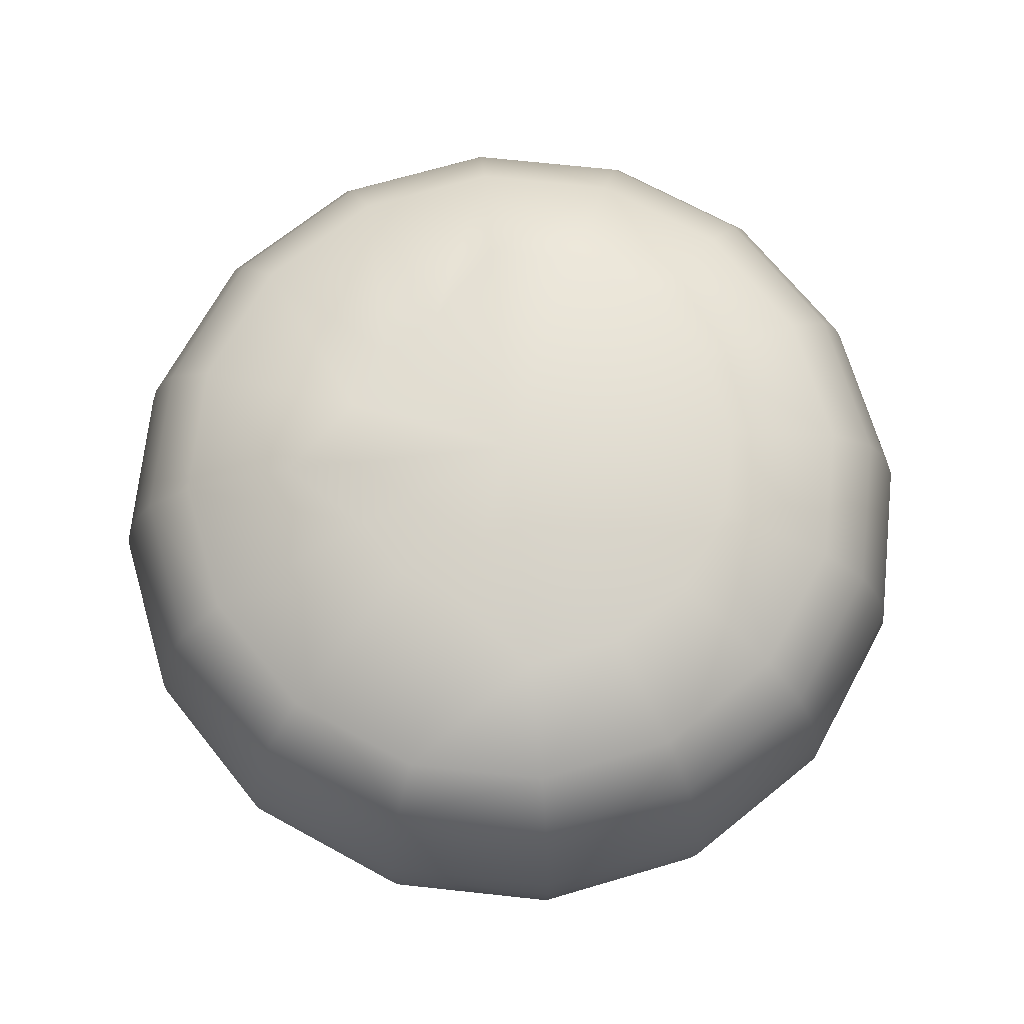
<metadata>
{"format":"obj","ext":"obj","renderer":"f3d","projection":"perspective","resolution":1024,"background":"white","views":[{"elev":69.9,"azim":-140.1,"up":"+Y"}]}
</metadata>
<code>
g sphere_mesh_re_UV_EXPORT
v 1.91 -2.599 -0.9504
v 1.525 -2.599 -1.525
v 3.182 -2.599 -3.182
v 4.074 -2.599 -1.847
v 1.847 -2.599 -4.074
v 0.9504 -2.599 -1.91
v 0.2722 -2.599 -4.387
v 0.2722 -2.599 -2.044
v -1.302 -2.599 -4.074
v -0.4061 -2.599 -1.91
v -2.637 -2.599 -3.182
v -0.9811 -2.599 -1.525
v -3.529 -2.599 -1.847
v -1.365 -2.599 -0.9504
v -3.842 -2.599 -0.2722
v -1.5 -2.599 -0.2722
v -3.529 -2.599 1.302
v -1.365 -2.599 0.4061
v -2.637 -2.599 2.637
v -0.9811 -2.599 0.9811
v -1.302 -2.599 3.529
v -0.4061 -2.599 1.365
v 0.2722 -2.599 3.842
v 0.2722 -2.599 1.5
v 1.847 -2.599 3.529
v 0.9504 -2.599 1.365
v 3.182 -2.599 2.637
v 1.525 -2.599 0.9811
v 4.074 -2.599 1.302
v 1.91 -2.599 0.4061
v 4.387 -2.599 -0.2722
v 2.044 -2.599 -0.2722
v 4.074 -2.599 -1.847
v 1.91 -2.599 -0.9504
v 0.2722 -2.599 -0.2722
v 0.2722 -2.599 -0.2722
v 0.2722 -2.599 -0.2722
v 0.2722 -2.599 -0.2722
v 0.2722 -2.599 -0.2722
v 0.2722 -2.599 -0.2722
v 0.2722 -2.599 -0.2722
v 5.08 -2.599 4.536
v 2.874 -2.599 6.01
v 6.554 -2.599 2.33
v 7.071 -2.599 -0.2722
v 6.554 -2.599 -2.874
v 4.061 -2.599 8.876
v 0.2722 -2.599 9.629
v 0.2722 -2.599 13.41
v -4.966 -2.599 12.37
v -3.517 -2.599 8.876
v -9.406 -2.599 9.406
v -6.729 -2.599 6.729
v -12.37 -2.599 4.966
v -8.876 -2.599 3.517
v -13.41 -2.599 -0.2722
v -9.629 -2.599 -0.2722
v -8.876 -2.599 -4.061
v -12.37 -2.599 -5.51
v 5.51 -2.599 12.37
v 7.273 -2.599 6.729
v 9.95 -2.599 9.406
v 9.42 -2.599 3.517
v 12.92 -2.599 4.966
v 10.17 -2.599 -0.2721
v 13.96 -2.599 -0.2721
v 9.42 -2.599 -4.061
v 12.92 -2.599 -5.51
v -9.406 -2.599 -9.95
v -6.729 -2.599 -7.273
v -4.966 -2.599 -12.92
v -3.517 -2.599 -9.42
v 0.2722 -2.599 -13.96
v 0.2722 -2.599 -10.17
v 5.51 -2.599 -12.92
v 4.061 -2.599 -9.42
v 9.95 -2.599 -9.95
v 7.274 -2.599 -7.273
v 12.92 -2.599 -5.51
v 9.42 -2.599 -4.061
v 6.554 -2.599 -2.874
v 5.08 -2.599 -5.08
v 2.874 -2.599 -6.554
v 0.2722 -2.599 -7.071
v -2.33 -2.599 -6.554
v -4.536 -2.599 -5.08
v -6.01 -2.599 -2.874
v -6.527 -2.599 -0.2722
v -6.01 -2.599 2.33
v -4.536 -2.599 4.536
v -2.33 -2.599 6.01
v 0.2722 -2.599 6.527
v 20.76 -2.599 -8.757
v 15.95 -2.599 -15.95
v 25.93 -2.596 -25.93
v 33.8 -2.596 -14.16
v 14.16 -2.596 -33.8
v 8.757 -2.599 -20.76
v 0.2722 -2.596 -36.56
v 0.2722 -2.599 -22.44
v -13.61 -2.596 -33.8
v -8.213 -2.599 -20.76
v -25.39 -2.596 -25.93
v -15.41 -2.599 -15.95
v -33.25 -2.596 -14.16
v -20.21 -2.599 -8.757
v -36.01 -2.596 -0.2722
v -21.9 -2.599 -0.2722
v -33.25 -2.596 13.61
v -20.21 -2.599 8.213
v -25.39 -2.596 25.39
v -15.41 -2.599 15.41
v -13.61 -2.596 33.25
v -8.213 -2.599 20.21
v 0.2721 -2.596 36.01
v 0.2721 -2.599 21.9
v 14.16 -2.596 33.25
v 8.757 -2.599 20.21
v 25.93 -2.596 25.39
v 15.95 -2.599 15.41
v 33.8 -2.596 13.61
v 20.76 -2.599 8.213
v 36.56 -2.596 -0.2721
v 22.44 -2.599 -0.2721
v 33.8 -2.596 -14.16
v 20.76 -2.599 -8.757
v -35.87 -2.593 35.87
v -46.86 -2.593 19.41
v -51.57 -1.72 51.57
v -67.38 -1.72 27.91
v -50.72 -2.593 -1.5e-05
v -72.93 -1.72 -2.1e-05
v -46.86 -2.593 -19.41
v -67.38 -1.72 -27.91
v -35.87 -2.593 -35.87
v -51.57 -1.72 -51.57
v -19.41 -2.593 -46.86
v -27.91 -1.72 -67.38
v 2.4e-05 -2.593 -50.72
v 3.3e-05 -1.72 -72.93
v 19.41 -2.593 -46.86
v 27.91 -1.72 -67.38
v 35.87 -2.593 -35.87
v 51.57 -1.72 -51.57
v 46.86 -2.593 -19.41
v 67.38 -1.72 -27.91
v -19.41 -2.593 46.86
v -27.91 -1.72 67.38
v -1.2e-05 -1.72 72.93
v -9e-06 -2.593 50.72
v 27.91 -1.72 67.38
v 19.41 -2.593 46.86
v 51.57 -1.72 51.57
v 35.87 -2.593 35.87
v 67.38 -1.72 27.91
v 46.86 -2.593 19.41
v 72.93 -1.72 6e-06
v 50.72 -2.593 3e-06
v 67.38 -1.72 -27.91
v 46.86 -2.593 -19.41
v 69.01 0.9941 28.59
v 52.82 0.9941 52.82
v 74.7 0.9941 3e-06
v 69.01 0.9941 -28.59
v 70.29 5 29.12
v 76.08 5 0.004068
v 70.29 5 -29.11
v 53.79 5 53.8
v 29.11 5 70.29
v 28.59 0.9941 69.01
v -1.2e-05 0.9941 74.7
v -28.59 0.9941 69.01
v -52.82 0.9941 52.82
v -69.01 0.9941 28.59
v -74.7 0.9941 -2.4e-05
v -69.01 0.9941 -28.59
v -52.82 0.9941 -52.82
v -28.59 0.9941 -69.01
v 3.6e-05 0.9941 -74.7
v 28.59 0.9941 -69.01
v 52.82 0.9941 -52.82
v 69.01 0.9941 -28.59
v 70.29 5 -29.11
v 53.79 5 -53.79
v 29.11 5 -70.29
v -0.004026 5 -76.08
v -29.12 5 -70.29
v -53.8 5 -53.79
v -70.29 5 -29.11
v -76.09 5 0.004041
v -70.29 5 29.12
v -53.8 5 53.8
v -29.12 5 70.29
v -0.004077 5 76.09
v -54.12 7.582 -54.11
v -29.29 7.582 -70.7
v -29.53 10.97 -71.26
v -0.009891 10.97 -77.13
v -29.67 13 -71.59
v -0.01239 13 -77.49
v 29.51 10.97 -71.26
v 29.65 13 -71.59
v 54.54 10.97 -54.54
v 54.79 13 -54.79
v 71.26 10.97 -29.51
v 71.59 13 -29.65
v -54.82 13 -54.79
v -54.56 10.97 -54.54
v -71.62 13 -29.65
v -71.28 10.97 -29.51
v -77.52 13 0.01242
v -77.15 10.97 0.009912
v -71.62 13 29.67
v -71.28 10.97 29.53
v -54.82 13 54.82
v -54.56 10.97 54.56
v -29.67 13 71.62
v -29.53 10.97 71.28
v -0.01244 13 77.52
v -0.009942 10.97 77.15
v 29.65 13 71.62
v 29.51 10.97 71.28
v 54.79 13 54.82
v 54.54 10.97 54.56
v 71.59 13 29.67
v 71.26 10.97 29.53
v 77.49 13 0.01244
v 77.13 10.97 0.009939
v 71.59 13 -29.65
v 71.26 10.97 -29.51
v -30.09 17.24 72.61
v -0.01447 17.24 78.6
v 30.06 17.24 72.61
v 55.55 17.24 55.58
v 72.59 17.24 30.09
v 78.57 17.24 0.01448
v 72.59 17.24 -30.06
v -0.01453 23.91 79.59
v -30.47 23.91 73.53
v -55.58 17.24 55.58
v -72.61 17.24 30.09
v -78.6 17.24 0.01444
v -72.61 17.24 -30.06
v -55.58 17.24 -55.55
v -30.09 17.24 -72.59
v -0.01442 17.24 -78.57
v 30.06 17.24 -72.59
v 55.55 17.24 -55.55
v 72.59 17.24 -30.06
v 56.25 23.91 -56.25
v 73.5 23.91 -30.44
v 30.44 23.91 -73.5
v -0.01448 23.91 -79.56
v -30.47 23.91 -73.5
v -56.28 23.91 -56.25
v 56.66 28.39 -56.66
v 74.04 28.39 -30.66
v 30.66 28.39 -74.04
v -0.01448 28.39 -80.14
v -30.69 28.39 -74.04
v -56.69 28.39 -56.66
v -74.07 28.39 -30.66
v -73.53 23.91 -30.44
v -79.59 23.91 0.01451
v -73.53 23.91 30.47
v -56.28 23.91 56.28
v -80.17 28.39 0.0145
v -74.07 28.39 30.69
v -56.69 28.39 56.69
v -30.69 28.39 74.07
v -0.01454 28.39 80.17
v 30.66 28.39 74.07
v 30.44 23.91 73.53
v 56.25 23.91 56.28
v 73.5 23.91 30.47
v 79.56 23.91 0.01453
v 73.5 23.91 -30.44
v 56.66 28.39 56.69
v 74.04 28.39 30.69
v 80.14 28.39 0.01453
v 74.04 28.39 -30.66
v 56.65 32.75 56.68
v 74.02 32.75 30.68
v 80.12 32.75 0.01454
v 74.02 32.75 -30.65
v 73.32 38.11 30.39
v 56.11 38.11 56.14
v 30.65 32.75 74.05
v -0.01453 32.75 80.15
v -30.68 32.75 74.05
v -56.68 32.75 56.68
v -74.05 32.75 30.68
v -80.15 32.75 0.01451
v -74.05 32.75 -30.65
v -56.68 32.75 -56.65
v -30.68 32.75 -74.02
v -0.01448 32.75 -80.12
v 30.65 32.75 -74.02
v 56.65 32.75 -56.65
v 74.02 32.75 -30.65
v 56.11 38.11 -56.11
v 73.32 38.11 -30.36
v 30.36 38.11 -73.32
v -0.01448 38.11 -79.36
v -30.39 38.11 -73.32
v -56.14 38.11 -56.11
v 54.98 44.1 -54.98
v 71.84 44.1 -29.75
v 29.75 44.1 -71.84
v -0.01449 44.1 -77.76
v -29.78 44.1 -71.84
v -55.01 44.1 -54.98
v -71.87 44.1 -29.75
v -73.35 38.11 -30.36
v -79.39 38.11 0.01451
v -73.35 38.11 30.39
v -56.14 38.11 56.14
v -30.39 38.11 73.35
v -0.01453 38.11 79.39
v 30.36 38.11 73.35
v -77.79 44.1 0.01451
v -71.87 44.1 29.78
v -55.01 44.1 55.01
v -29.78 44.1 71.87
v -0.01454 44.1 77.79
v 29.75 44.1 71.87
v 54.98 44.1 55.01
v 71.84 44.1 29.78
v 77.76 44.1 0.01454
v 79.36 38.11 0.01454
v 73.32 38.11 -30.36
v 71.84 44.1 -29.75
v -70.16 49.18 29.07
v -53.7 49.18 53.7
v -0.01454 49.18 75.94
v 29.04 49.18 70.16
v 70.13 49.18 29.07
v 75.91 49.18 0.01454
v 70.13 49.18 -29.04
v -51.21 55.35 51.21
v -66.9 55.35 27.72
v -75.94 49.18 0.01451
v -70.16 49.18 -29.04
v -53.7 49.18 -53.67
v -29.07 49.18 -70.13
v -0.01449 49.18 -75.91
v 29.04 49.18 -70.13
v 53.67 49.18 -53.67
v 70.13 49.18 -29.04
v 51.18 55.35 -51.18
v 66.87 55.35 -27.69
v 27.69 55.35 -66.87
v -0.01449 55.35 -72.38
v -27.72 55.35 -66.87
v -51.21 55.35 -51.18
v 45.12 62.59 -45.12
v 58.95 62.59 -24.41
v 24.41 62.59 -58.95
v -0.0145 62.59 -63.81
v -24.44 62.59 -58.95
v -45.15 62.59 -45.12
v -58.98 62.59 -24.41
v -66.9 55.35 -27.69
v -72.41 55.35 0.01451
v -63.84 62.59 0.01452
v -58.98 62.59 24.44
v -45.15 62.59 45.15
v -24.44 62.59 58.98
v -27.72 55.35 66.9
v -29.07 49.18 70.16
v -0.01453 55.35 72.41
v 27.69 55.35 66.9
v 51.18 55.35 51.21
v 53.67 49.18 53.7
v 66.87 55.35 27.72
v 72.38 55.35 0.01453
v 66.87 55.35 -27.69
v 24.41 62.59 58.98
v -0.01454 62.59 63.84
v 45.12 62.59 45.15
v 58.95 62.59 24.44
v 63.81 62.59 0.01454
v 58.95 62.59 -24.41
v 0.2321 68.83 43.04
v -16.33 68.83 39.75
v -30.37 68.83 30.37
v -39.75 68.83 16.33
v -43.04 68.83 -0.2321
v -39.75 68.83 -16.79
v -30.37 68.83 -30.83
v -12.47 68.83 -30.05
v -0.01452 68.83 -32.52
v 12.44 68.83 -30.05
v 30.83 68.83 -30.83
v 30.05 68.83 -12.44
v 0.2321 70.77 -0.2321
v 0.2321 70.77 -0.2321
v 0.2321 70.77 -0.2321
v 0.2321 70.77 -0.2321
v 0.2321 70.77 -0.2321
v 0.2321 70.77 -0.2321
v 0.2321 70.77 -0.2321
v 0.2321 70.77 -0.2321
v 0.2321 70.77 -0.2321
v 0.2321 70.77 -0.2321
v 0.2321 70.77 -0.2321
v 16.79 68.83 39.75
v 30.83 68.83 30.37
v 30.05 68.83 12.47
v 32.52 68.83 0.01454
v 30.05 68.83 -12.44
v 0.2321 70.77 -0.2321
v 0.2321 70.77 -0.2321
v 0.2321 70.77 -0.2321
v 0.2321 70.77 -0.2321
v 0.2321 70.77 -0.2321
v 0.2722 -2.599 -0.2722
v 0.2722 -2.599 -0.2722
v 0.2722 -2.599 -0.2722
v 0.2722 -2.599 -0.2722
v 0.2722 -2.599 -0.2722
v 0.2722 -2.599 -0.2722
v 0.2722 -2.599 -0.2722
v 0.2722 -2.599 -0.2722
v 0.2722 -2.599 -0.2722
v -70.71 7.582 -29.28
v -76.54 7.582 0.007617
v -70.71 7.582 29.29
v -54.12 7.582 54.12
v -29.29 7.582 70.71
v -0.007653 7.582 76.54
v 29.28 7.582 70.71
v 54.11 7.582 54.12
v 70.7 7.582 29.29
v 76.52 7.582 0.007644
v 70.7 7.582 -29.28
v 54.11 7.582 -54.11
v 70.7 7.582 -29.28
v 29.28 7.582 -70.7
v -0.007602 7.582 -76.52
g sphere_mesh_re_UV_EXPORT_0
f 3 2 1
f 4 3 1
f 3 5 2
f 5 6 2
f 5 7 6
f 7 8 6
f 7 9 8
f 9 10 8
f 9 11 10
f 11 12 10
f 11 13 12
f 13 14 12
f 13 15 14
f 15 16 14
f 15 17 16
f 17 18 16
f 17 19 18
f 19 20 18
f 19 21 20
f 21 22 20
f 21 23 22
f 23 24 22
f 23 25 24
f 25 26 24
f 25 27 26
f 27 28 26
f 27 29 28
f 29 30 28
f 29 31 30
f 31 32 30
f 31 33 32
f 33 34 32
f 35 20 22
f 36 22 24
f 37 24 26
f 38 26 28
f 39 28 30
f 40 30 32
f 41 32 34
f 27 42 29
f 43 42 27
f 42 44 29
f 29 44 31
f 44 45 31
f 31 45 33
f 45 46 33
f 43 47 42
f 48 47 43
f 48 49 47
f 50 49 48
f 51 50 48
f 52 50 51
f 53 52 51
f 54 52 53
f 55 54 53
f 56 54 55
f 57 56 55
f 56 57 58
f 59 56 58
f 49 60 47
f 47 60 61
f 60 62 61
f 61 62 63
f 62 64 63
f 63 64 65
f 64 66 65
f 65 66 67
f 66 68 67
f 69 59 58
f 70 69 58
f 71 69 70
f 72 71 70
f 73 71 72
f 74 73 72
f 75 73 74
f 76 75 74
f 77 75 76
f 78 77 76
f 79 77 78
f 80 79 78
f 80 78 81
f 78 82 81
f 81 82 4
f 82 3 4
f 3 82 5
f 82 83 5
f 78 76 83
f 82 78 83
f 5 83 7
f 83 84 7
f 76 74 84
f 83 76 84
f 7 84 9
f 84 85 9
f 9 85 11
f 85 86 11
f 11 86 13
f 86 87 13
f 13 87 15
f 87 88 15
f 15 88 17
f 88 89 17
f 17 89 19
f 89 90 19
f 19 90 21
f 90 91 21
f 21 91 23
f 91 92 23
f 23 92 25
f 92 43 25
f 25 43 27
f 86 70 87
f 72 70 86
f 85 72 86
f 74 72 85
f 84 74 85
f 89 55 90
f 57 55 89
f 88 57 89
f 58 57 88
f 70 58 87
f 87 58 88
f 92 48 43
f 51 48 92
f 91 51 92
f 53 51 91
f 55 53 90
f 90 53 91
f 95 94 93
f 96 95 93
f 95 97 94
f 97 98 94
f 97 99 98
f 99 100 98
f 99 101 100
f 101 102 100
f 101 103 102
f 103 104 102
f 103 105 104
f 105 106 104
f 105 107 106
f 107 108 106
f 107 109 108
f 109 110 108
f 109 111 110
f 111 112 110
f 111 113 112
f 113 114 112
f 113 115 114
f 115 116 114
f 115 117 116
f 117 118 116
f 117 119 118
f 119 120 118
f 119 121 120
f 121 122 120
f 121 123 122
f 123 124 122
f 123 125 124
f 125 126 124
f 111 127 113
f 128 127 111
f 129 127 128
f 130 129 128
f 130 128 131
f 132 130 131
f 132 131 133
f 134 132 133
f 134 133 135
f 136 134 135
f 136 135 137
f 138 136 137
f 138 137 139
f 140 138 139
f 140 139 141
f 142 140 141
f 142 141 143
f 144 142 143
f 144 143 145
f 146 144 145
f 133 131 105
f 135 133 105
f 131 107 105
f 107 131 109
f 131 128 109
f 109 128 111
f 145 143 95
f 96 145 95
f 143 141 97
f 95 143 97
f 97 141 99
f 141 139 99
f 99 139 101
f 139 137 101
f 101 137 103
f 137 135 103
f 103 135 105
f 148 147 127
f 129 148 127
f 148 149 147
f 149 150 147
f 149 151 150
f 151 152 150
f 151 153 152
f 153 154 152
f 153 155 154
f 155 156 154
f 155 157 156
f 157 158 156
f 157 159 158
f 159 160 158
f 127 147 113
f 150 152 117
f 115 150 117
f 147 150 115
f 113 147 115
f 152 154 119
f 117 152 119
f 154 156 121
f 119 154 121
f 156 158 123
f 121 156 123
f 158 160 125
f 123 158 125
f 155 161 157
f 162 161 155
f 161 163 157
f 157 163 159
f 163 164 159
f 161 165 163
f 165 166 163
f 163 166 164
f 166 167 164
f 168 165 161
f 162 168 161
f 169 168 162
f 170 169 162
f 170 162 153
f 151 170 153
f 171 170 151
f 149 171 151
f 172 171 149
f 148 172 149
f 173 172 148
f 129 173 148
f 174 173 129
f 130 174 129
f 175 174 130
f 132 175 130
f 176 175 132
f 134 176 132
f 177 176 134
f 136 177 134
f 177 136 138
f 178 177 138
f 179 178 138
f 140 179 138
f 180 179 140
f 142 180 140
f 181 180 142
f 144 181 142
f 182 181 144
f 146 182 144
f 182 183 181
f 183 184 181
f 181 184 180
f 184 185 180
f 180 185 179
f 185 186 179
f 179 186 178
f 186 187 178
f 178 187 177
f 187 188 177
f 177 188 176
f 188 189 176
f 176 189 175
f 189 190 175
f 175 190 174
f 190 191 174
f 174 191 173
f 191 192 173
f 173 192 172
f 192 193 172
f 172 193 171
f 193 194 171
f 171 194 170
f 194 169 170
f 188 195 189
f 196 195 188
f 196 197 195
f 198 197 196
f 199 197 198
f 200 199 198
f 200 198 201
f 202 200 201
f 202 201 203
f 204 202 203
f 204 203 205
f 206 204 205
f 199 207 197
f 207 208 197
f 197 208 195
f 207 209 208
f 209 210 208
f 208 210 195
f 209 211 210
f 211 212 210
f 211 213 212
f 213 214 212
f 213 215 214
f 215 216 214
f 215 217 216
f 217 218 216
f 217 219 218
f 219 220 218
f 219 221 220
f 221 222 220
f 221 223 222
f 223 224 222
f 223 225 224
f 225 226 224
f 225 227 226
f 227 228 226
f 227 229 228
f 229 230 228
f 231 217 215
f 232 219 217
f 231 232 217
f 233 221 219
f 232 233 219
f 234 223 221
f 233 234 221
f 235 225 223
f 234 235 223
f 236 227 225
f 235 236 225
f 237 229 227
f 236 237 227
f 238 232 231
f 239 238 231
f 239 231 240
f 240 231 215
f 240 215 213
f 241 240 213
f 241 213 211
f 242 241 211
f 242 211 209
f 243 242 209
f 243 209 207
f 244 243 207
f 244 207 199
f 245 244 199
f 245 199 200
f 246 245 200
f 246 200 202
f 247 246 202
f 247 202 204
f 248 247 204
f 248 204 206
f 249 248 206
f 250 248 249
f 251 250 249
f 252 247 248
f 250 252 248
f 253 246 247
f 252 253 247
f 254 245 246
f 253 254 246
f 255 244 245
f 254 255 245
f 256 250 251
f 257 256 251
f 258 252 250
f 256 258 250
f 259 253 252
f 258 259 252
f 260 254 253
f 259 260 253
f 261 255 254
f 260 261 254
f 261 262 255
f 262 263 255
f 255 263 244
f 263 243 244
f 263 264 243
f 264 242 243
f 264 265 242
f 265 241 242
f 265 266 241
f 266 240 241
f 266 239 240
f 267 264 263
f 262 267 263
f 268 265 264
f 267 268 264
f 269 266 265
f 268 269 265
f 270 239 266
f 269 270 266
f 270 271 239
f 271 238 239
f 271 272 238
f 272 273 238
f 238 273 232
f 273 233 232
f 273 274 233
f 274 234 233
f 274 275 234
f 275 235 234
f 275 276 235
f 276 236 235
f 276 277 236
f 277 237 236
f 278 274 273
f 272 278 273
f 279 275 274
f 278 279 274
f 280 276 275
f 279 280 275
f 281 277 276
f 280 281 276
f 282 278 272
f 283 279 278
f 282 283 278
f 284 280 279
f 283 284 279
f 285 281 280
f 284 285 280
f 286 283 282
f 287 286 282
f 287 282 288
f 288 282 272
f 288 272 271
f 289 288 271
f 289 271 270
f 290 289 270
f 290 270 269
f 291 290 269
f 291 269 268
f 292 291 268
f 292 268 267
f 293 292 267
f 293 267 262
f 294 293 262
f 294 262 261
f 295 294 261
f 295 261 260
f 296 295 260
f 296 260 259
f 297 296 259
f 297 259 258
f 298 297 258
f 298 258 256
f 299 298 256
f 299 256 257
f 300 299 257
f 301 299 300
f 302 301 300
f 303 298 299
f 301 303 299
f 304 297 298
f 303 304 298
f 305 296 297
f 304 305 297
f 306 295 296
f 305 306 296
f 307 301 302
f 308 307 302
f 309 303 301
f 307 309 301
f 310 304 303
f 309 310 303
f 311 305 304
f 310 311 304
f 312 306 305
f 311 312 305
f 312 313 306
f 313 314 306
f 306 314 295
f 314 294 295
f 314 315 294
f 315 293 294
f 315 316 293
f 316 292 293
f 316 317 292
f 317 291 292
f 317 318 291
f 318 290 291
f 318 319 290
f 319 289 290
f 319 320 289
f 320 288 289
f 320 287 288
f 321 315 314
f 322 316 315
f 321 322 315
f 323 317 316
f 322 323 316
f 324 318 317
f 323 324 317
f 325 319 318
f 324 325 318
f 326 320 319
f 325 326 319
f 327 287 320
f 326 327 320
f 327 328 287
f 328 286 287
f 328 329 286
f 329 330 286
f 286 330 283
f 330 284 283
f 330 331 284
f 331 285 284
f 332 331 330
f 329 332 330
f 333 322 321
f 334 323 322
f 333 334 322
f 335 325 324
f 336 326 325
f 335 336 325
f 337 328 327
f 338 329 328
f 337 338 328
f 339 332 329
f 338 339 329
f 340 334 333
f 341 340 333
f 341 333 342
f 342 333 321
f 342 321 313
f 313 321 314
f 343 342 313
f 343 313 312
f 344 343 312
f 344 312 311
f 345 344 311
f 345 311 310
f 346 345 310
f 346 310 309
f 347 346 309
f 347 309 307
f 348 347 307
f 348 307 308
f 349 348 308
f 350 348 349
f 351 350 349
f 352 347 348
f 350 352 348
f 353 346 347
f 352 353 347
f 354 345 346
f 353 354 346
f 355 344 345
f 354 355 345
f 356 350 351
f 357 356 351
f 358 352 350
f 356 358 350
f 359 353 352
f 358 359 352
f 360 354 353
f 359 360 353
f 361 355 354
f 360 361 354
f 361 362 355
f 362 363 355
f 355 363 344
f 363 343 344
f 363 364 343
f 364 342 343
f 364 341 342
f 365 364 363
f 362 365 363
f 366 341 364
f 365 366 364
f 366 367 341
f 367 340 341
f 367 368 340
f 368 369 340
f 340 369 334
f 369 370 334
f 334 370 323
f 370 324 323
f 370 335 324
f 371 335 370
f 369 371 370
f 371 372 335
f 372 336 335
f 372 373 336
f 373 374 336
f 336 374 326
f 374 327 326
f 374 337 327
f 375 337 374
f 373 375 374
f 375 376 337
f 376 338 337
f 376 377 338
f 377 339 338
f 378 372 371
f 379 378 371
f 379 371 369
f 368 379 369
f 380 373 372
f 378 380 372
f 381 375 373
f 380 381 373
f 382 376 375
f 381 382 375
f 383 377 376
f 382 383 376
f 384 379 368
f 385 384 368
f 385 368 367
f 386 385 367
f 386 367 366
f 387 386 366
f 387 366 365
f 388 387 365
f 388 365 362
f 389 388 362
f 389 362 361
f 390 389 361
f 390 361 360
f 391 390 360
f 391 360 359
f 392 391 359
f 392 359 358
f 393 392 358
f 393 358 356
f 394 393 356
f 394 356 357
f 395 394 357
f 396 394 395
f 397 393 394
f 398 392 393
f 399 391 392
f 400 390 391
f 401 389 390
f 402 388 389
f 403 387 388
f 404 386 387
f 405 385 386
f 406 384 385
f 384 407 379
f 407 378 379
f 407 408 378
f 408 380 378
f 408 409 380
f 409 381 380
f 409 410 381
f 410 382 381
f 410 411 382
f 411 383 382
f 412 407 384
f 413 408 407
f 414 409 408
f 415 410 409
f 416 411 410
f 417 1 2
f 418 2 6
f 419 6 8
f 420 8 10
f 421 10 12
f 422 12 14
f 423 14 16
f 424 16 18
f 425 18 20
f 210 426 195
f 426 210 427
f 210 212 427
f 427 212 428
f 212 214 428
f 428 214 429
f 214 216 429
f 429 216 430
f 216 218 430
f 430 218 431
f 218 220 431
f 431 220 432
f 220 222 432
f 432 222 433
f 222 224 433
f 433 224 434
f 224 226 434
f 434 226 435
f 226 228 435
f 435 228 436
f 228 230 436
f 434 435 166
f 165 434 166
f 433 434 165
f 435 436 167
f 166 435 167
f 431 432 169
f 194 431 169
f 432 433 168
f 169 432 168
f 168 433 165
f 430 431 194
f 193 430 194
f 429 430 193
f 192 429 193
f 428 429 192
f 191 428 192
f 427 428 191
f 190 427 191
f 426 427 190
f 189 426 190
f 195 426 189
f 205 203 437
f 438 205 437
f 437 203 439
f 203 201 439
f 439 201 440
f 201 198 440
f 440 198 196
f 438 437 184
f 183 438 184
f 437 439 185
f 184 437 185
f 439 440 186
f 185 439 186
f 440 196 187
f 186 440 187
f 187 196 188
f 153 162 155
f 47 61 42
f 42 61 44
f 61 63 44
f 44 63 45
f 63 65 45
f 45 65 46
f 65 67 46
f 93 94 77
f 79 93 77
f 77 94 75
f 94 98 75
f 75 98 73
f 98 100 73
f 73 100 71
f 100 102 71
f 71 102 69
f 102 104 69
f 69 104 59
f 104 106 59
f 59 106 56
f 106 108 56
f 56 108 54
f 108 110 54
f 54 110 52
f 110 112 52
f 52 112 50
f 112 114 50
f 50 114 49
f 114 116 49
f 49 116 60
f 116 118 60
f 60 118 62
f 118 120 62
f 62 120 64
f 120 122 64
f 64 122 66
f 122 124 66
f 66 124 68
f 124 126 68

</code>
